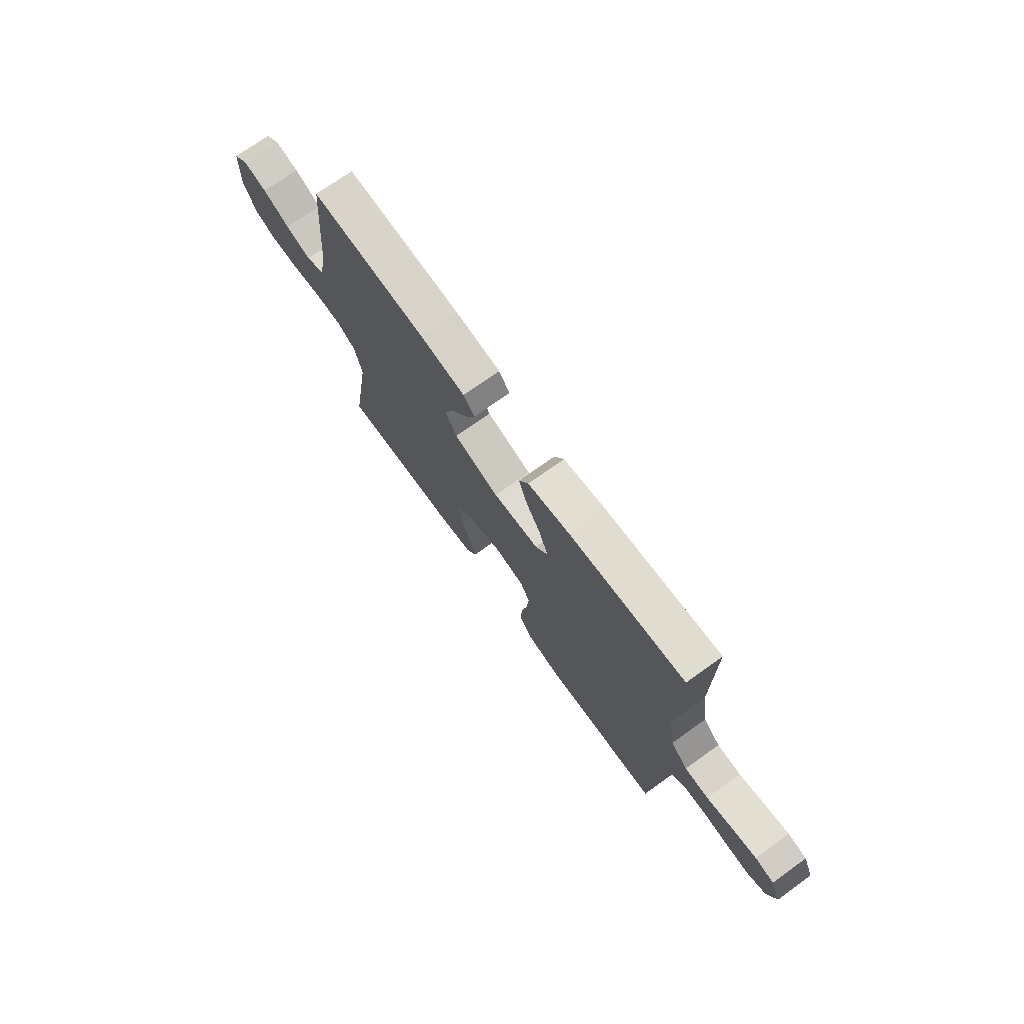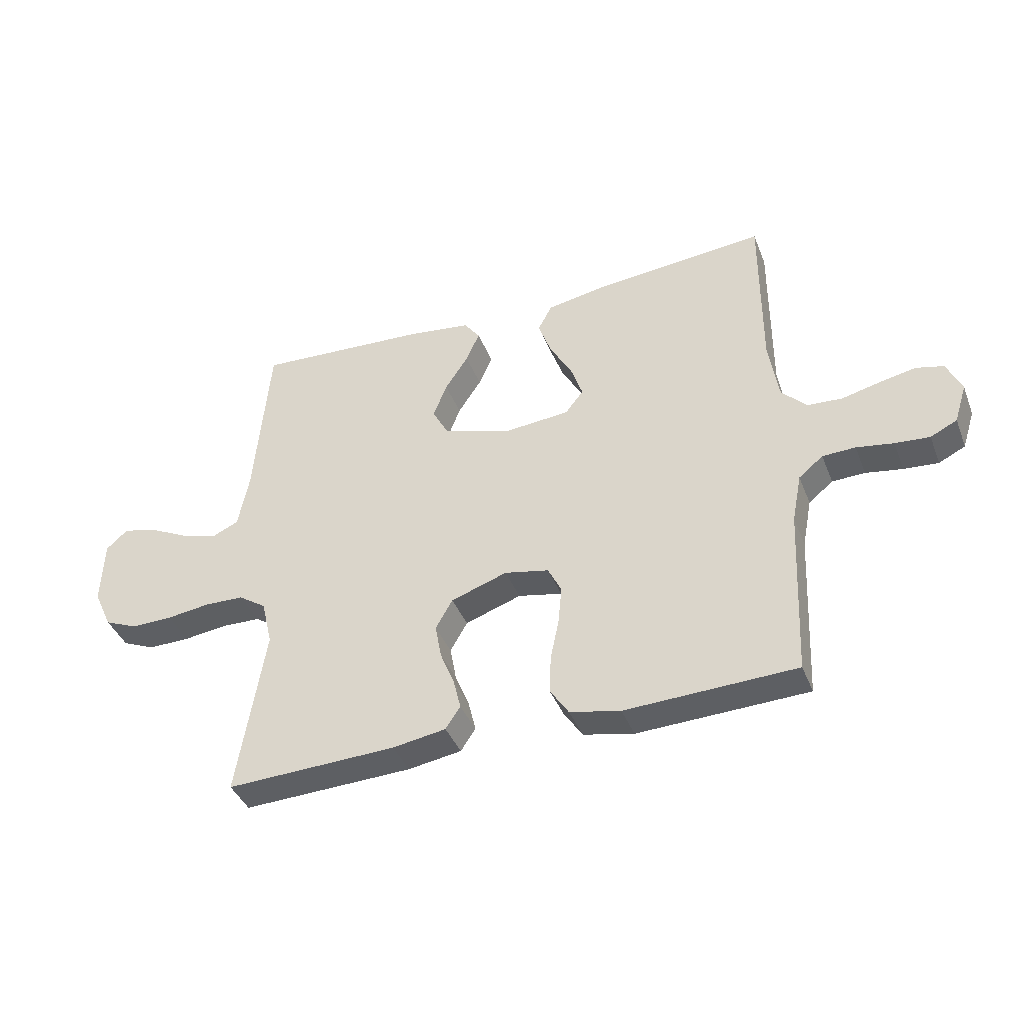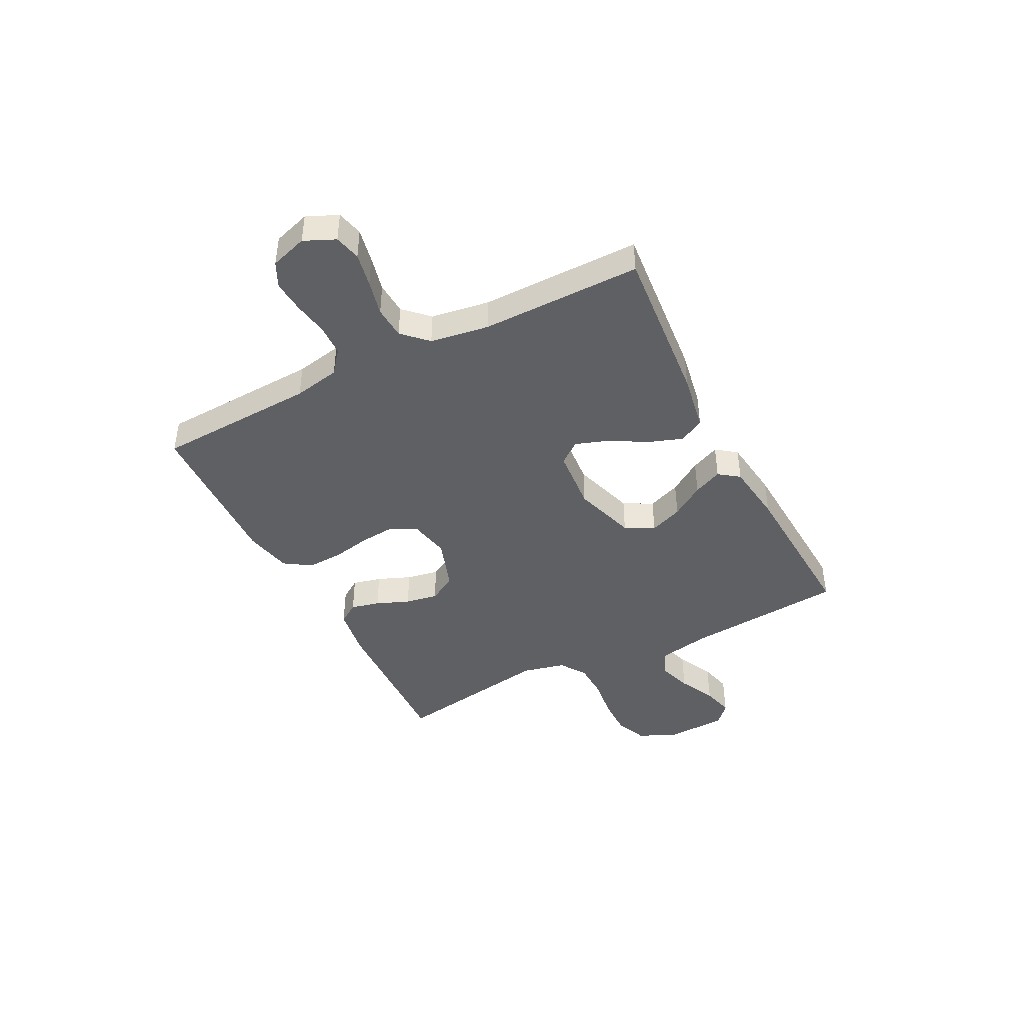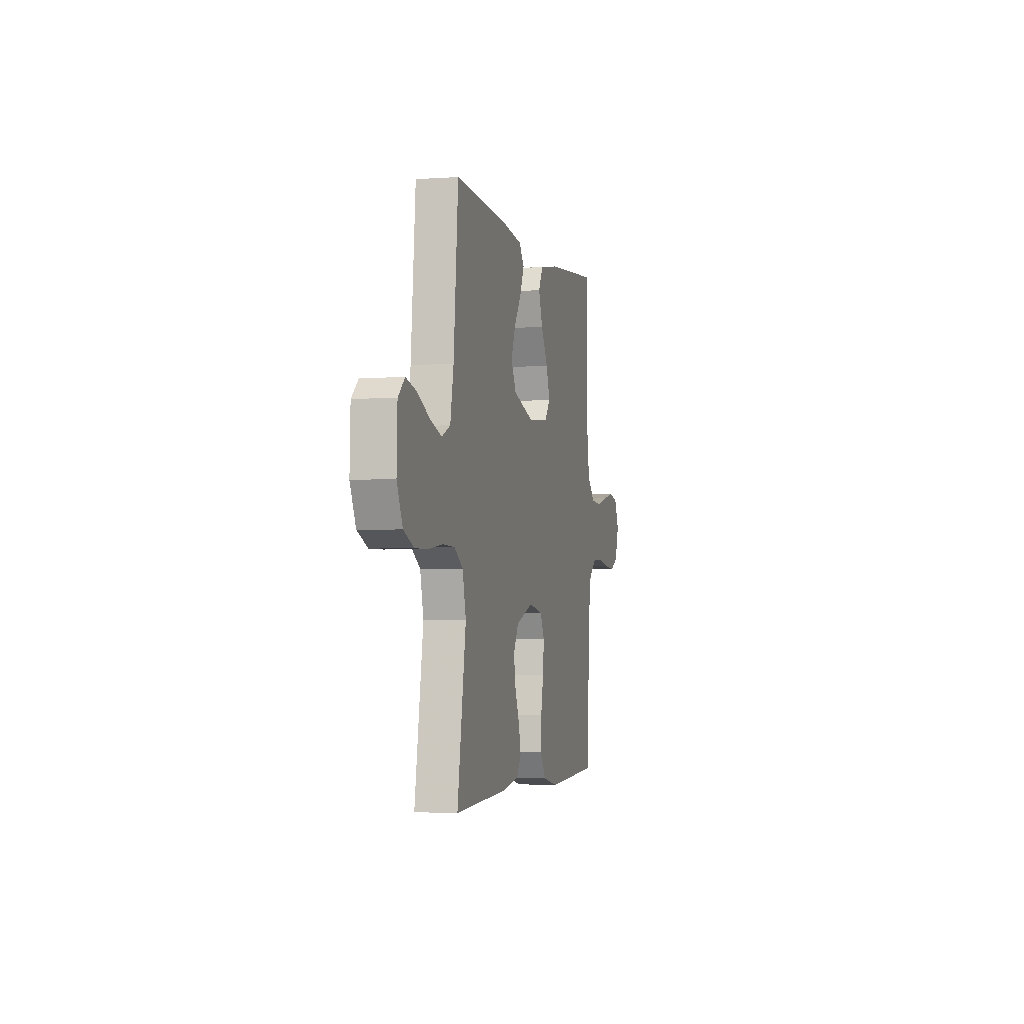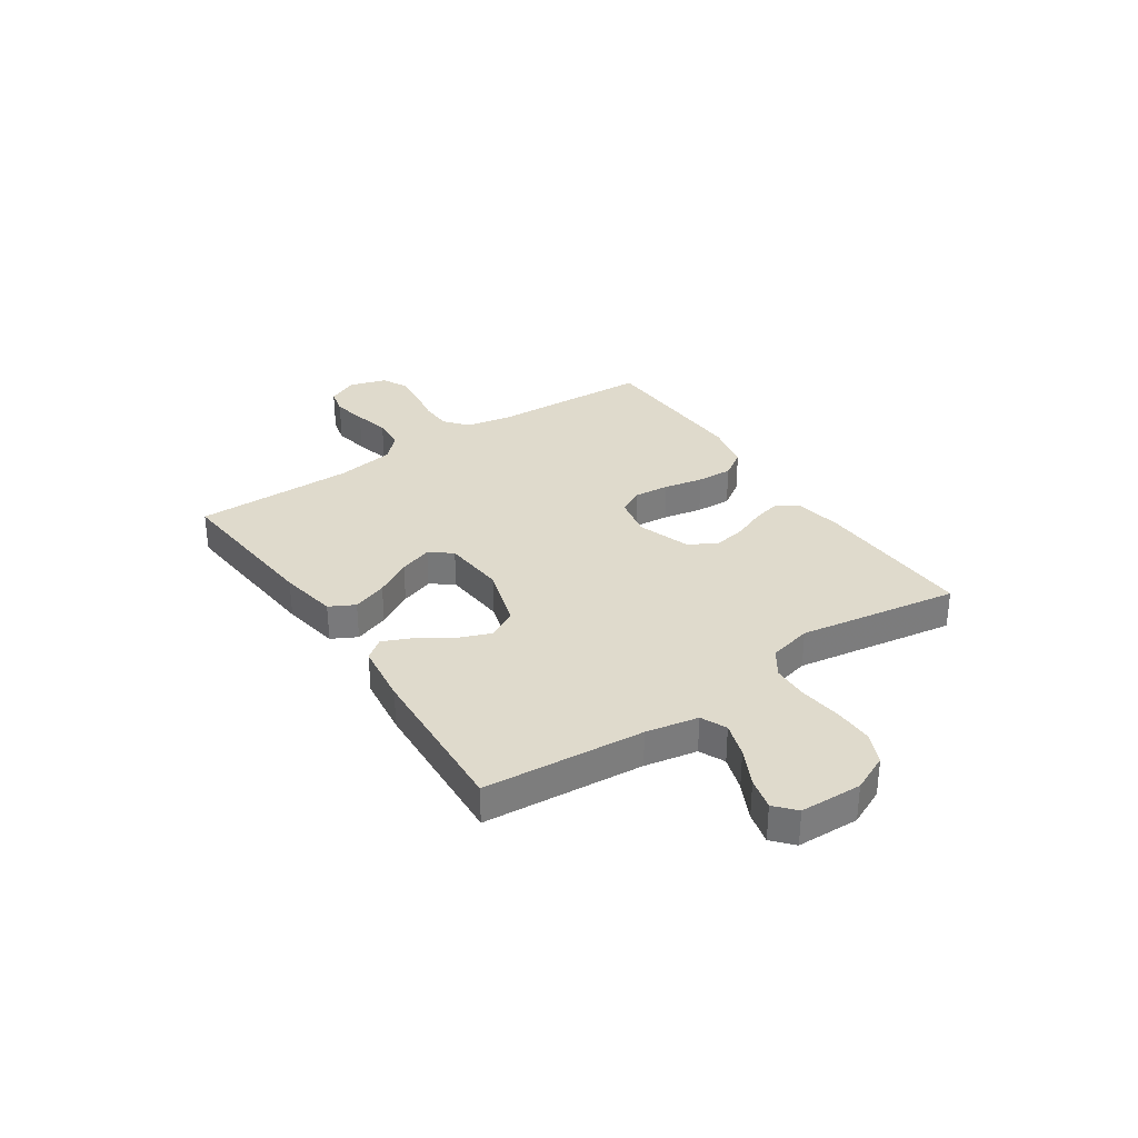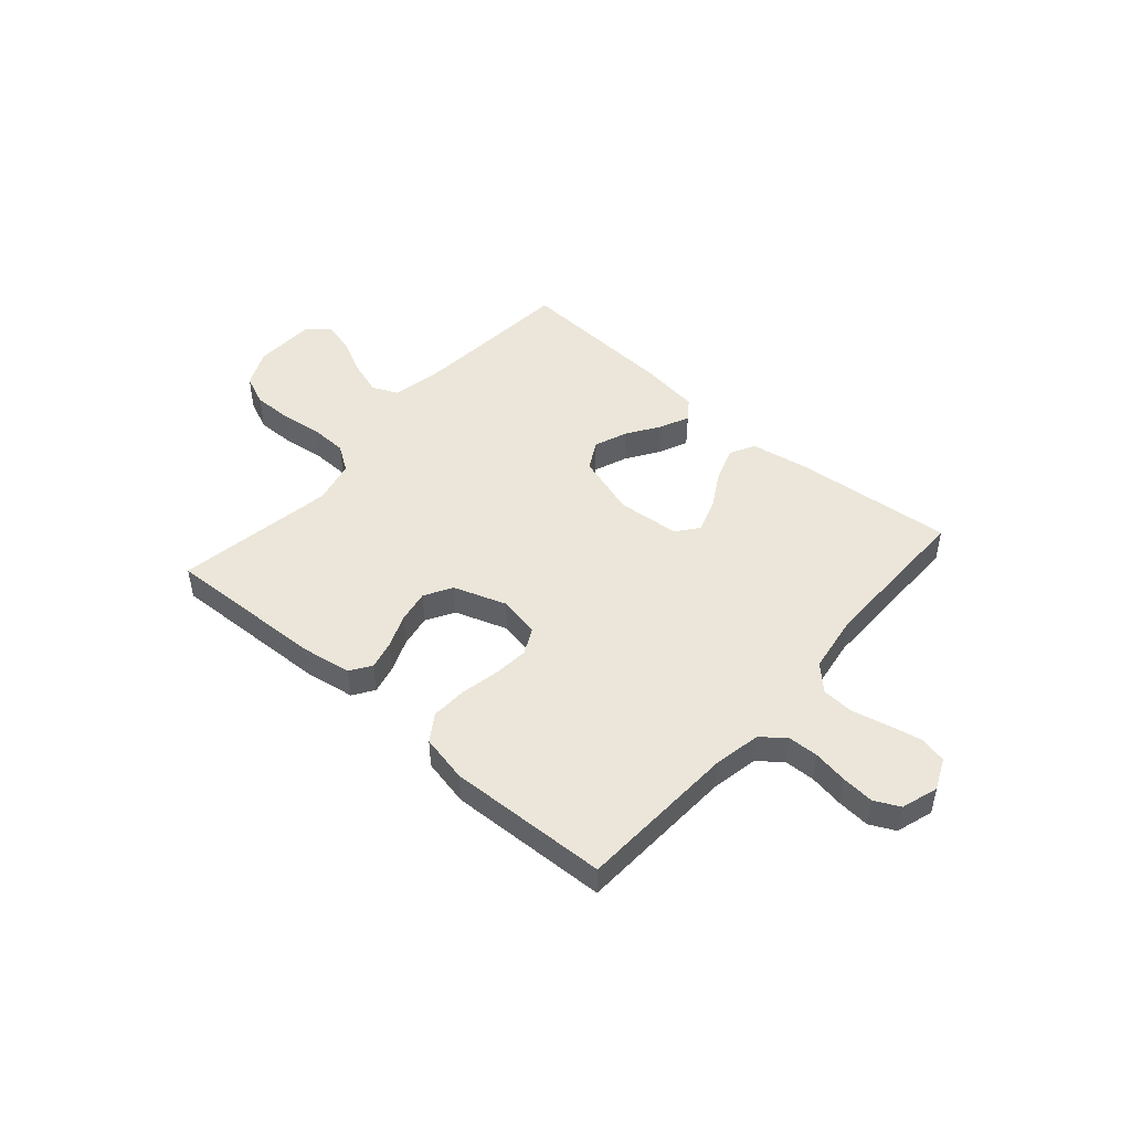
<metadata>
{"format":"obj","ext":"obj","renderer":"f3d","projection":"perspective","resolution":1024,"background":"white","views":[{"elev":72.7,"azim":-125.6,"up":"+Z"},{"elev":-40.1,"azim":-159.6,"up":"+Z"},{"elev":-43.1,"azim":-62.9,"up":"+Y"},{"elev":-2.9,"azim":103.8,"up":"+Z"},{"elev":32.5,"azim":56.0,"up":"+Y"},{"elev":47.9,"azim":-138.9,"up":"+Y"}]}
</metadata>
<code>
v -0.5 0.07 -0.5
v -0.514 0.07 -0.2
v -0.531 0.07 -0.113
v -0.574 0.07 -0.078
v -0.632 0.07 -0.076
v -0.697 0.07 -0.087
v -0.758 0.07 -0.092
v -0.805 0.07 -0.069
v -0.827 0.07 0
v -0.801 0.07 0.058
v -0.752 0.07 0.07
v -0.688 0.07 0.057
v -0.621 0.07 0.041
v -0.56 0.07 0.045
v -0.516 0.07 0.09
v -0.499 0.07 0.2
v -0.5 0.07 0.5
v -0.2 0.07 0.473
v -0.092 0.07 0.454
v -0.067 0.07 0.407
v -0.09 0.07 0.342
v -0.129 0.07 0.274
v -0.15 0.07 0.212
v -0.118 0.07 0.171
v 0 0.07 0.161
v 0.117 0.07 0.198
v 0.146 0.07 0.252
v 0.122 0.07 0.314
v 0.081 0.07 0.376
v 0.057 0.07 0.43
v 0.085 0.07 0.468
v 0.2 0.07 0.483
v 0.5 0.07 0.5
v 0.526 0.07 0.2
v 0.545 0.07 0.102
v 0.593 0.07 0.08
v 0.658 0.07 0.101
v 0.727 0.07 0.135
v 0.787 0.07 0.15
v 0.825 0.07 0.116
v 0.829 0.07 0
v 0.797 0.07 -0.07
v 0.739 0.07 -0.095
v 0.665 0.07 -0.094
v 0.588 0.07 -0.084
v 0.519 0.07 -0.086
v 0.47 0.07 -0.119
v 0.451 0.07 -0.2
v 0.5 0.07 -0.5
v 0.2 0.07 -0.489
v 0.106 0.07 -0.474
v 0.08 0.07 -0.435
v 0.093 0.07 -0.381
v 0.118 0.07 -0.319
v 0.129 0.07 -0.258
v 0.099 0.07 -0.206
v 0 0.07 -0.172
v -0.078 0.07 -0.188
v -0.102 0.07 -0.236
v -0.096 0.07 -0.302
v -0.081 0.07 -0.375
v -0.078 0.07 -0.442
v -0.111 0.07 -0.492
v -0.2 0.07 -0.511
v -0.5 0 -0.5
v -0.514 0 -0.2
v -0.531 0 -0.113
v -0.574 0 -0.078
v -0.632 0 -0.076
v -0.697 0 -0.087
v -0.758 0 -0.092
v -0.805 0 -0.069
v -0.827 0 0
v -0.801 0 0.058
v -0.752 0 0.07
v -0.688 0 0.057
v -0.621 0 0.041
v -0.56 0 0.045
v -0.516 0 0.09
v -0.499 0 0.2
v -0.5 0 0.5
v -0.2 0 0.473
v -0.092 0 0.454
v -0.067 0 0.407
v -0.09 0 0.342
v -0.129 0 0.274
v -0.15 0 0.212
v -0.118 0 0.171
v 0 0 0.161
v 0.117 0 0.198
v 0.146 0 0.252
v 0.122 0 0.314
v 0.081 0 0.376
v 0.057 0 0.43
v 0.085 0 0.468
v 0.2 0 0.483
v 0.5 0 0.5
v 0.526 0 0.2
v 0.545 0 0.102
v 0.593 0 0.08
v 0.658 0 0.101
v 0.727 0 0.135
v 0.787 0 0.15
v 0.825 0 0.116
v 0.829 0 0
v 0.797 0 -0.07
v 0.739 0 -0.095
v 0.665 0 -0.094
v 0.588 0 -0.084
v 0.519 0 -0.086
v 0.47 0 -0.119
v 0.451 0 -0.2
v 0.5 0 -0.5
v 0.2 0 -0.489
v 0.106 0 -0.474
v 0.08 0 -0.435
v 0.093 0 -0.381
v 0.118 0 -0.319
v 0.129 0 -0.258
v 0.099 0 -0.206
v 0 0 -0.172
v -0.078 0 -0.188
v -0.102 0 -0.236
v -0.096 0 -0.302
v -0.081 0 -0.375
v -0.078 0 -0.442
v -0.111 0 -0.492
v -0.2 0 -0.511
f 63 64 1 2
f 60 61 62 63
f 59 60 63 2
f 58 59 2 3
f 57 58 3 4
f 51 52 53 54
f 51 54 55
f 48 49 50 51
f 47 48 51 55
f 46 47 55 56
f 42 43 44 45
f 42 45 46
f 41 42 46
f 40 41 46
f 37 38 39 40
f 36 37 40 46
f 35 36 46 56
f 31 32 33 34
f 28 29 30 31
f 27 28 31 34
f 26 27 34 35
f 19 20 21 22
f 19 22 23
f 16 17 18 19
f 15 16 19 23
f 14 15 23 24
f 10 11 12 13
f 8 9 10 13
f 8 13 14
f 5 6 7 8
f 4 5 8 14
f 57 4 14 24
f 25 26 35 56
f 24 25 56 57
f 66 65 128 127
f 127 126 125 124
f 66 127 124 123
f 67 66 123 122
f 68 67 122 121
f 118 117 116 115
f 119 118 115
f 115 114 113 112
f 119 115 112 111
f 120 119 111 110
f 109 108 107 106
f 110 109 106
f 110 106 105
f 110 105 104
f 104 103 102 101
f 110 104 101 100
f 120 110 100 99
f 98 97 96 95
f 95 94 93 92
f 98 95 92 91
f 99 98 91 90
f 86 85 84 83
f 87 86 83
f 83 82 81 80
f 87 83 80 79
f 88 87 79 78
f 77 76 75 74
f 77 74 73 72
f 78 77 72
f 72 71 70 69
f 78 72 69 68
f 88 78 68 121
f 120 99 90 89
f 121 120 89 88
f 1 65 66 2
f 2 66 67 3
f 3 67 68 4
f 4 68 69 5
f 5 69 70 6
f 6 70 71 7
f 7 71 72 8
f 8 72 73 9
f 9 73 74 10
f 10 74 75 11
f 11 75 76 12
f 12 76 77 13
f 13 77 78 14
f 14 78 79 15
f 15 79 80 16
f 16 80 81 17
f 17 81 82 18
f 18 82 83 19
f 19 83 84 20
f 20 84 85 21
f 21 85 86 22
f 22 86 87 23
f 23 87 88 24
f 24 88 89 25
f 25 89 90 26
f 26 90 91 27
f 27 91 92 28
f 28 92 93 29
f 29 93 94 30
f 30 94 95 31
f 31 95 96 32
f 32 96 97 33
f 33 97 98 34
f 34 98 99 35
f 35 99 100 36
f 36 100 101 37
f 37 101 102 38
f 38 102 103 39
f 39 103 104 40
f 40 104 105 41
f 41 105 106 42
f 42 106 107 43
f 43 107 108 44
f 44 108 109 45
f 45 109 110 46
f 46 110 111 47
f 47 111 112 48
f 48 112 113 49
f 49 113 114 50
f 50 114 115 51
f 51 115 116 52
f 52 116 117 53
f 53 117 118 54
f 54 118 119 55
f 55 119 120 56
f 56 120 121 57
f 57 121 122 58
f 58 122 123 59
f 59 123 124 60
f 60 124 125 61
f 61 125 126 62
f 62 126 127 63
f 63 127 128 64
f 64 128 65 1

</code>
